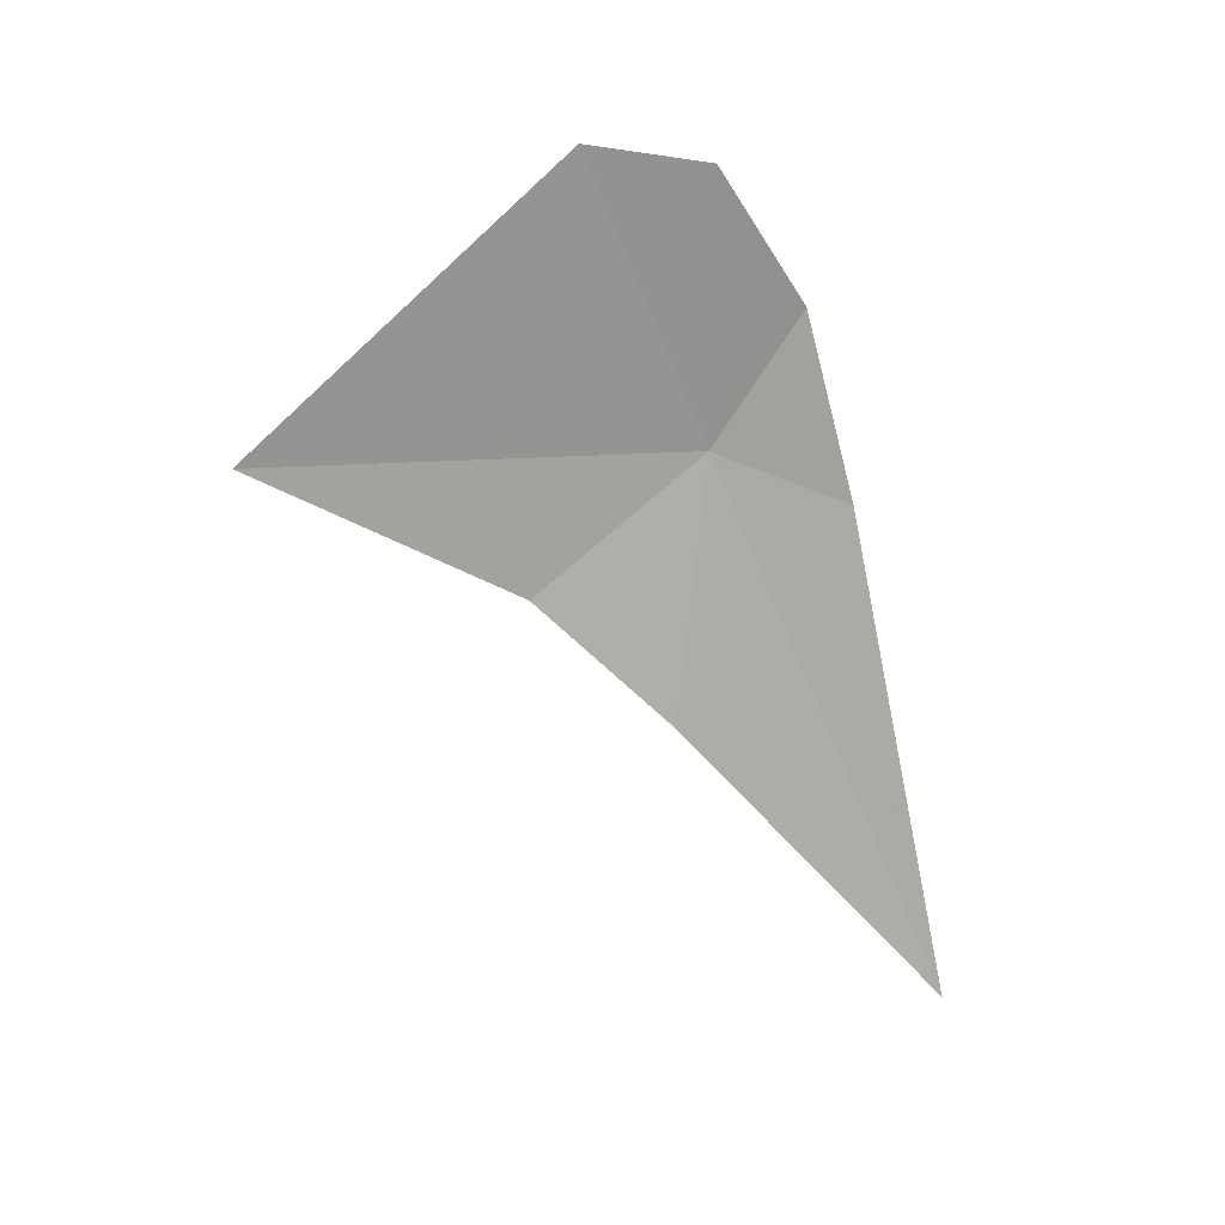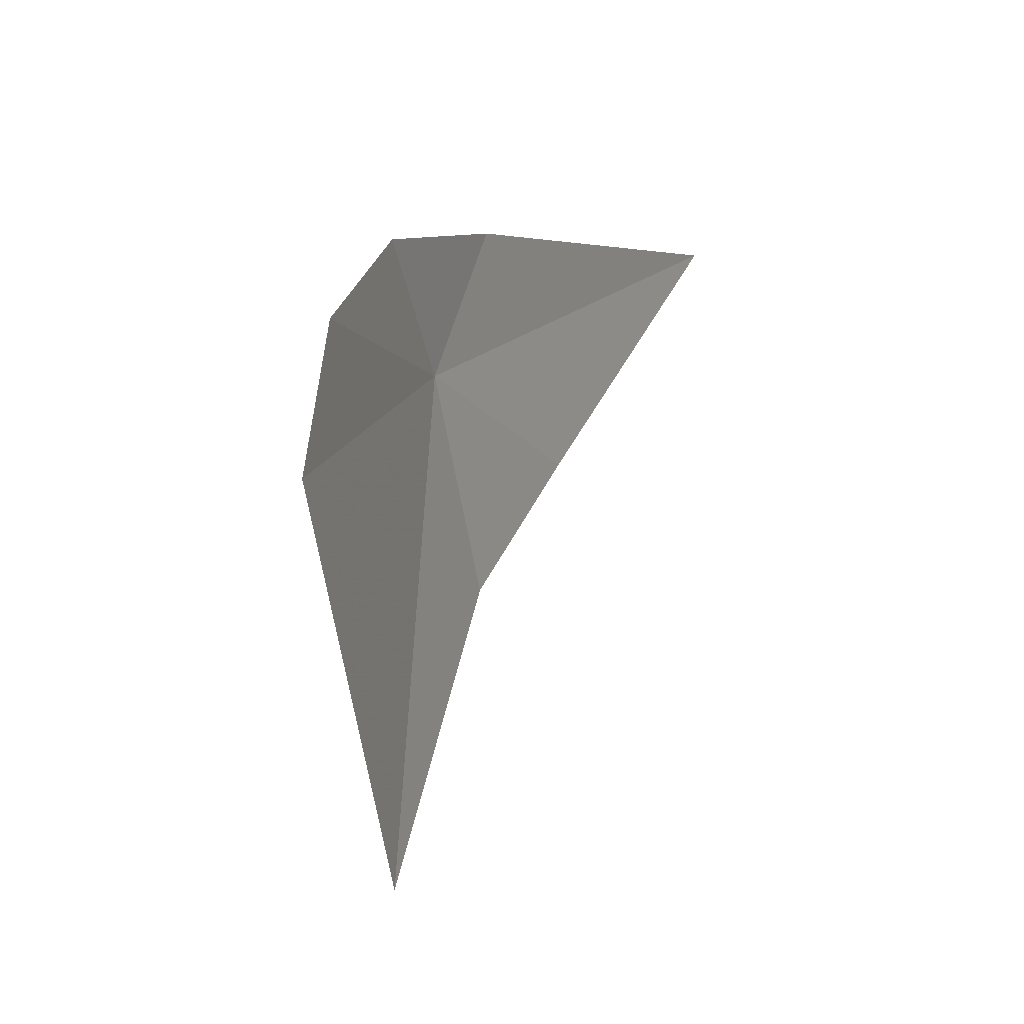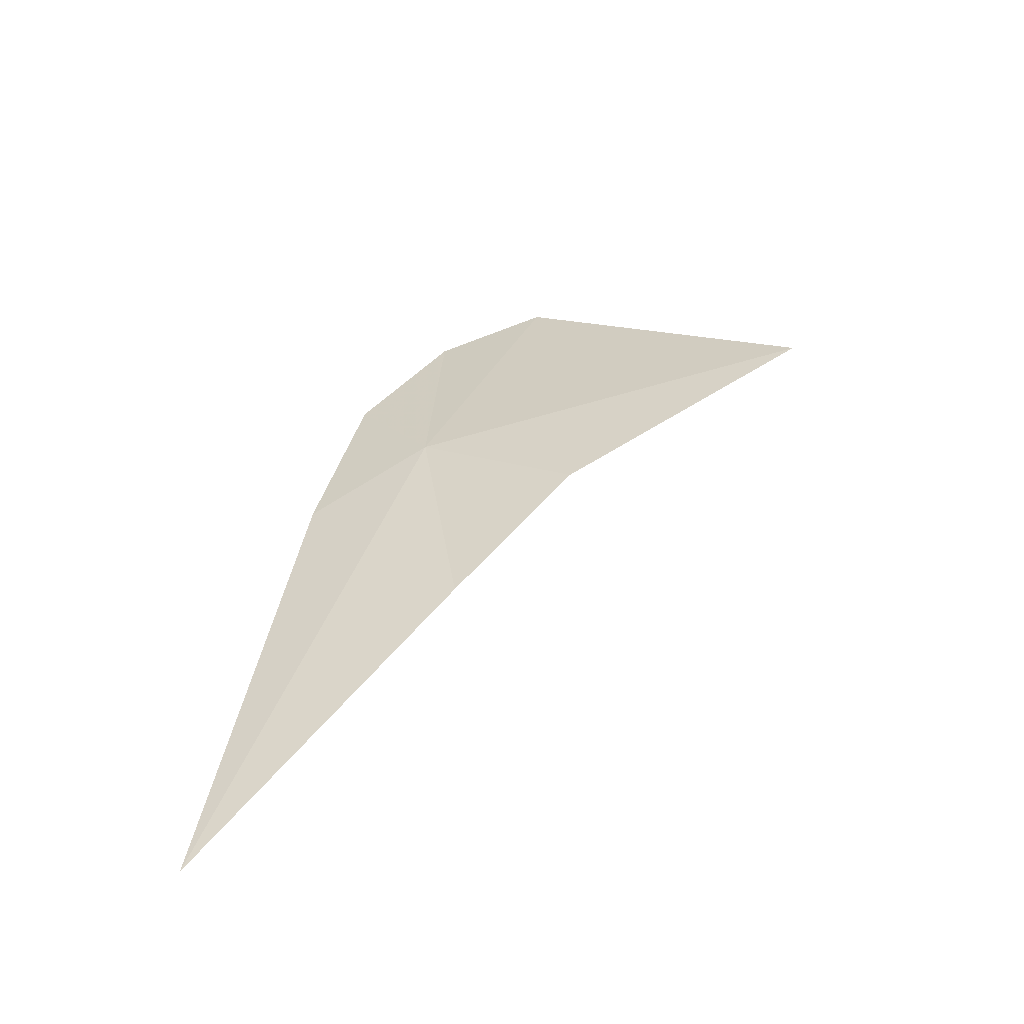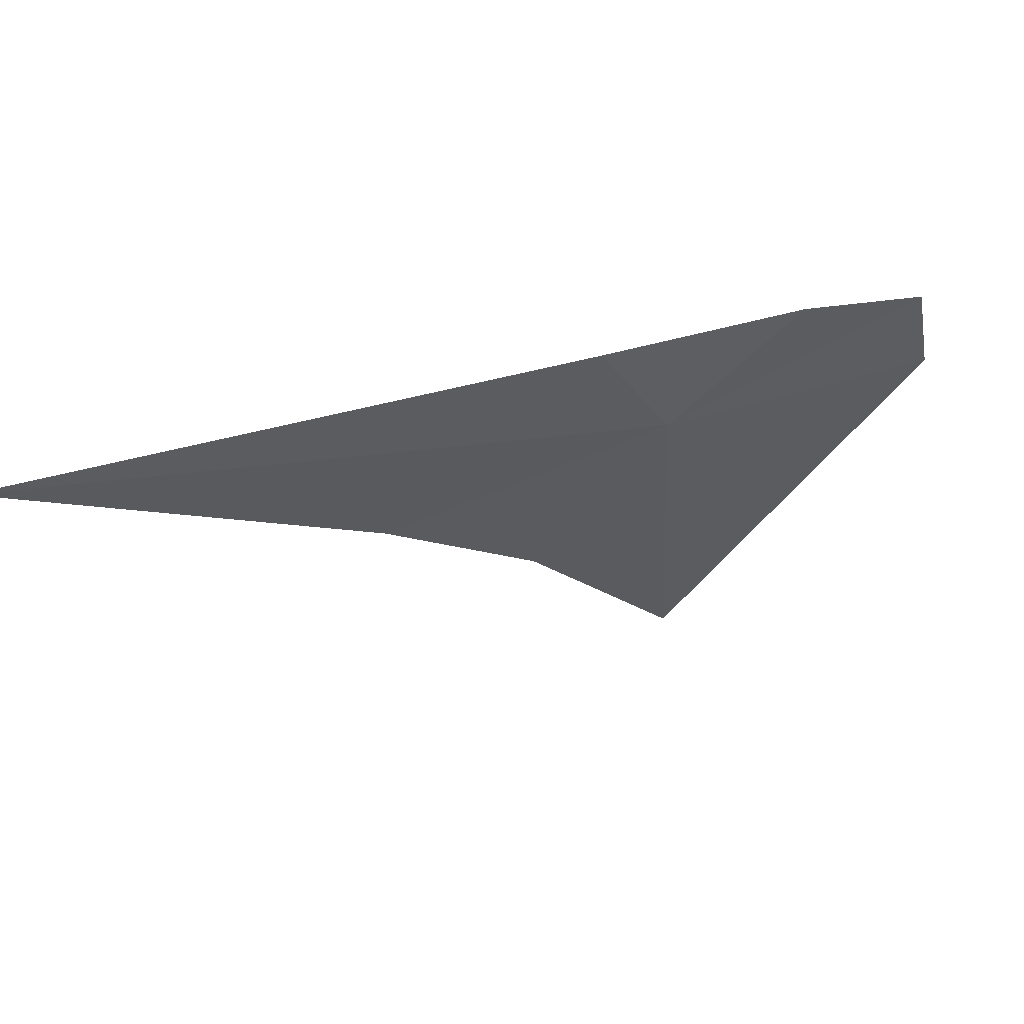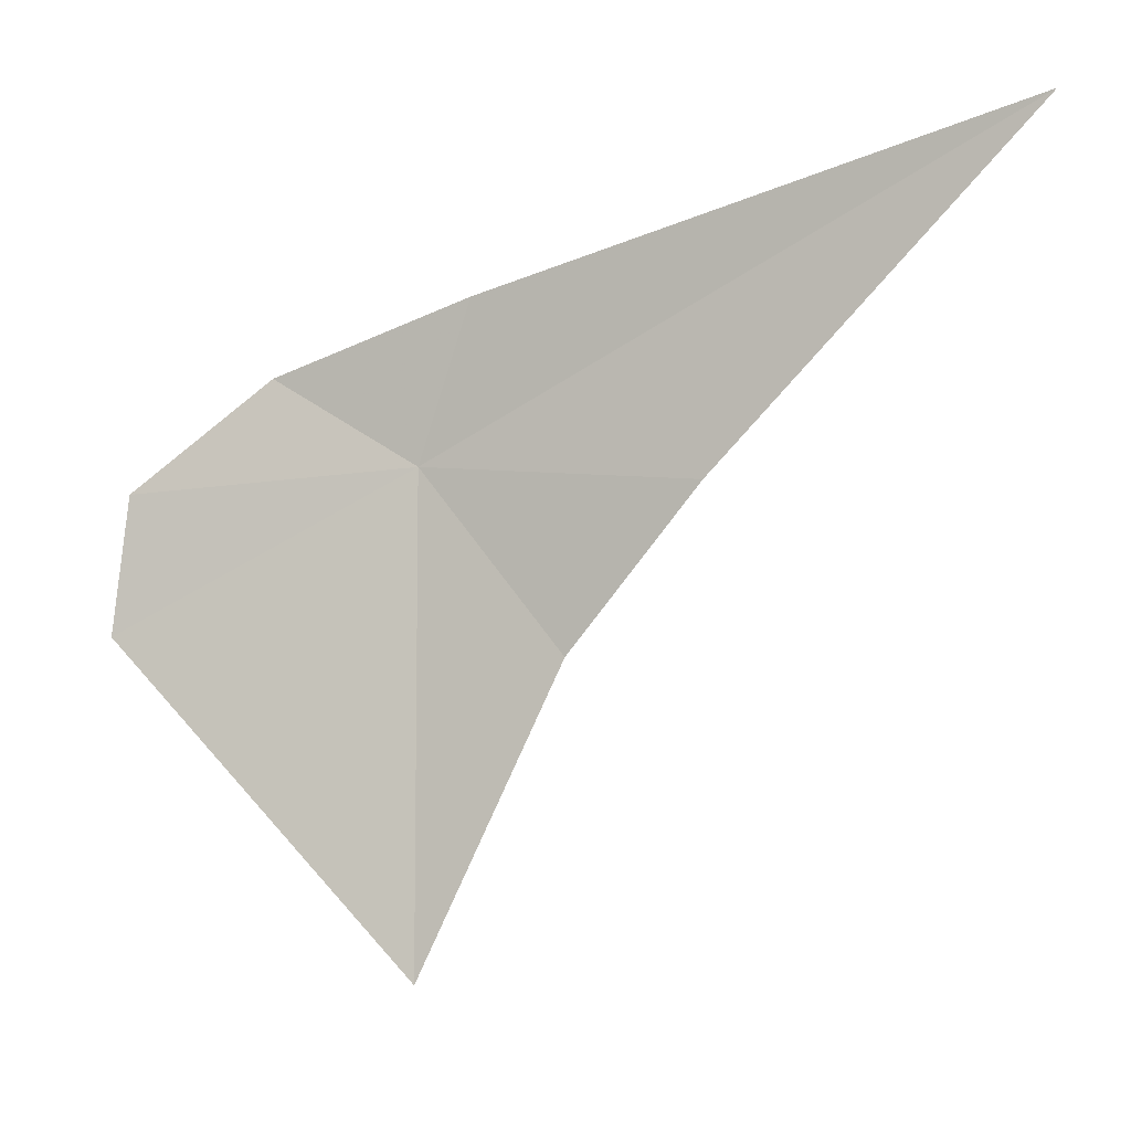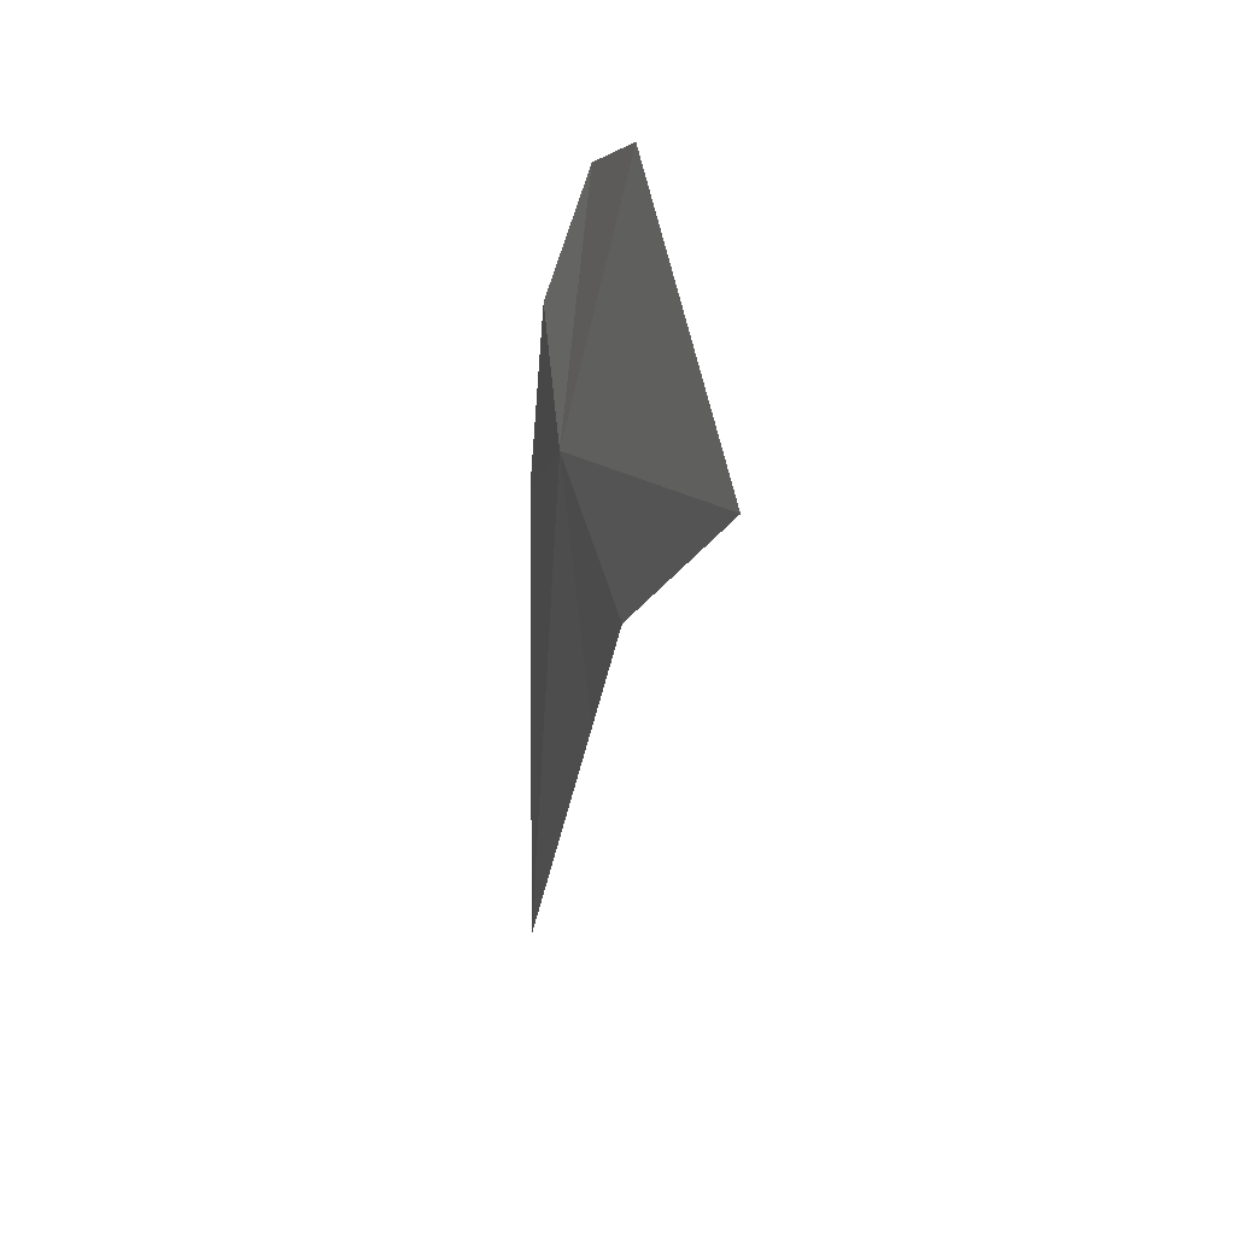
<metadata>
{"format":"obj","ext":"obj","renderer":"f3d","projection":"perspective","resolution":1024,"background":"white","views":[{"elev":16.8,"azim":70.1,"up":"+Z"},{"elev":-8.1,"azim":21.7,"up":"+Y"},{"elev":-54.6,"azim":-77.0,"up":"+Z"},{"elev":67.6,"azim":-112.9,"up":"+Y"},{"elev":-12.0,"azim":111.3,"up":"+Y"},{"elev":12.4,"azim":-23.6,"up":"+Z"}]}
</metadata>
<code>
v -3.504 -4.136 12.34
v -3.476 -4.334 12.77
v -3.459 -4.148 12.74
v -3.548 -4.79 12.36
v -3.521 -4.393 12.14
v -3.48 -4.193 11.95
v -3.414 -3.782 11.49
v -3.468 -3.929 12.25
v -3.475 -4.006 12.54
f 1 2 3
f 1 4 2
f 1 6 5
f 1 8 7
f 1 7 6
f 1 3 9
f 1 9 8
f 1 5 4

</code>
